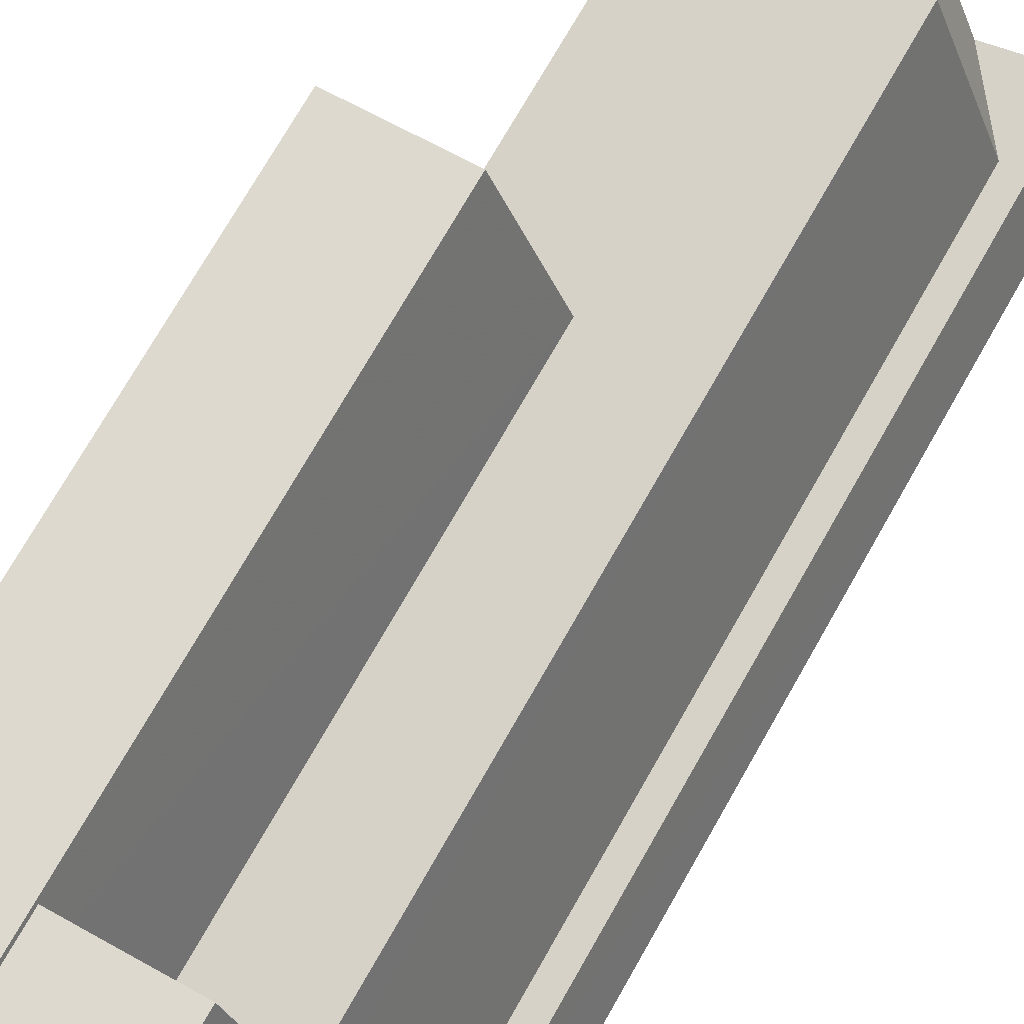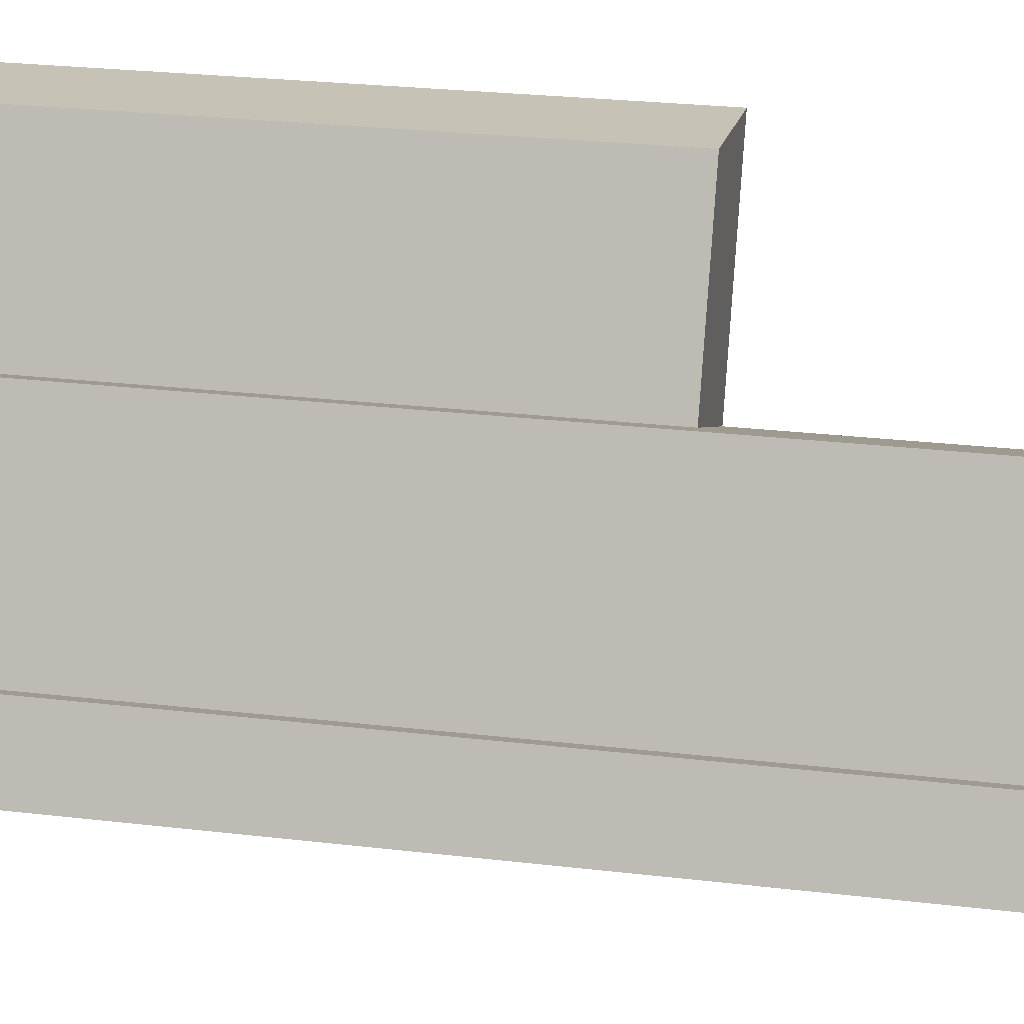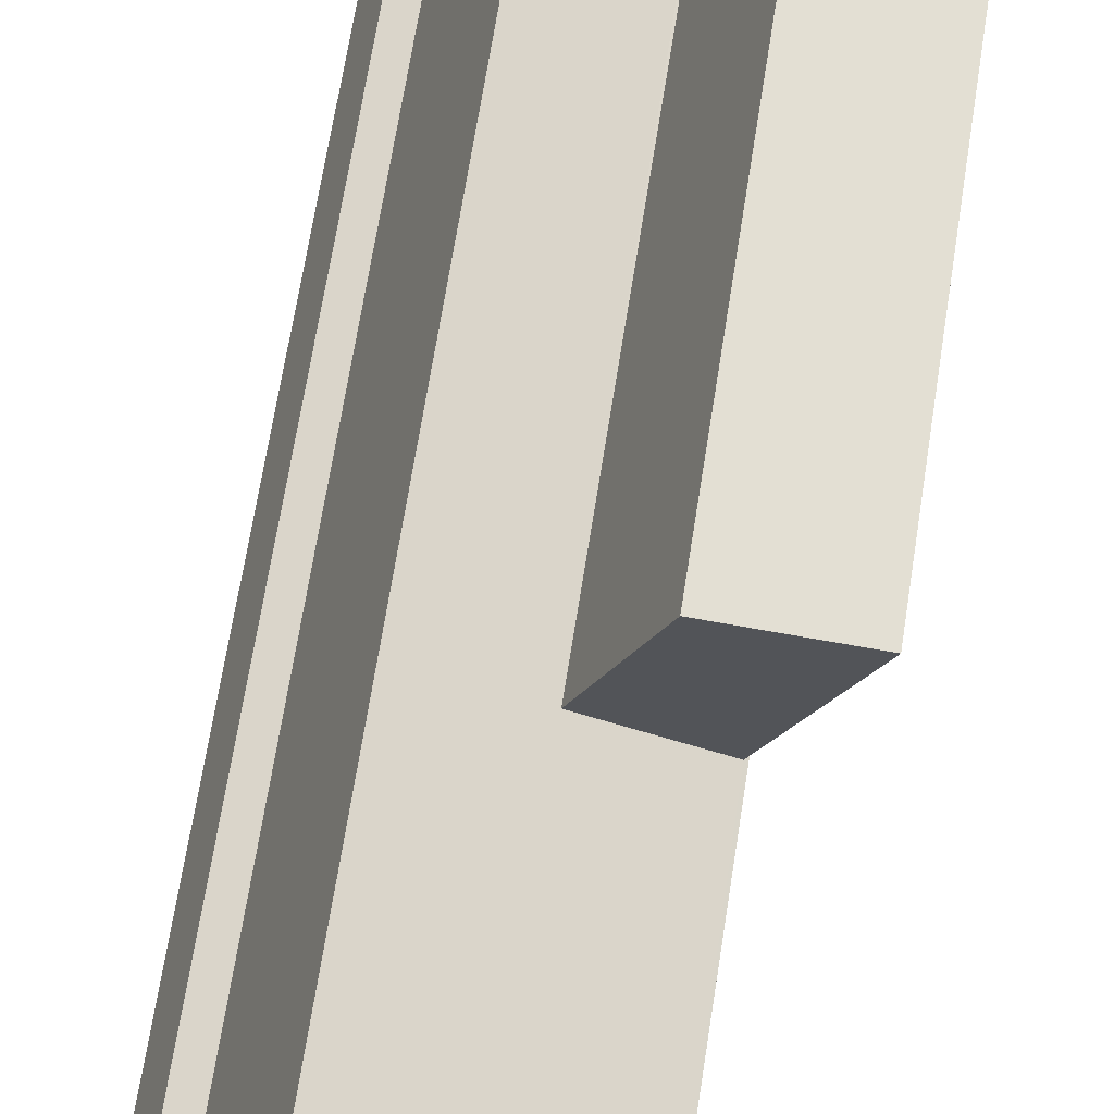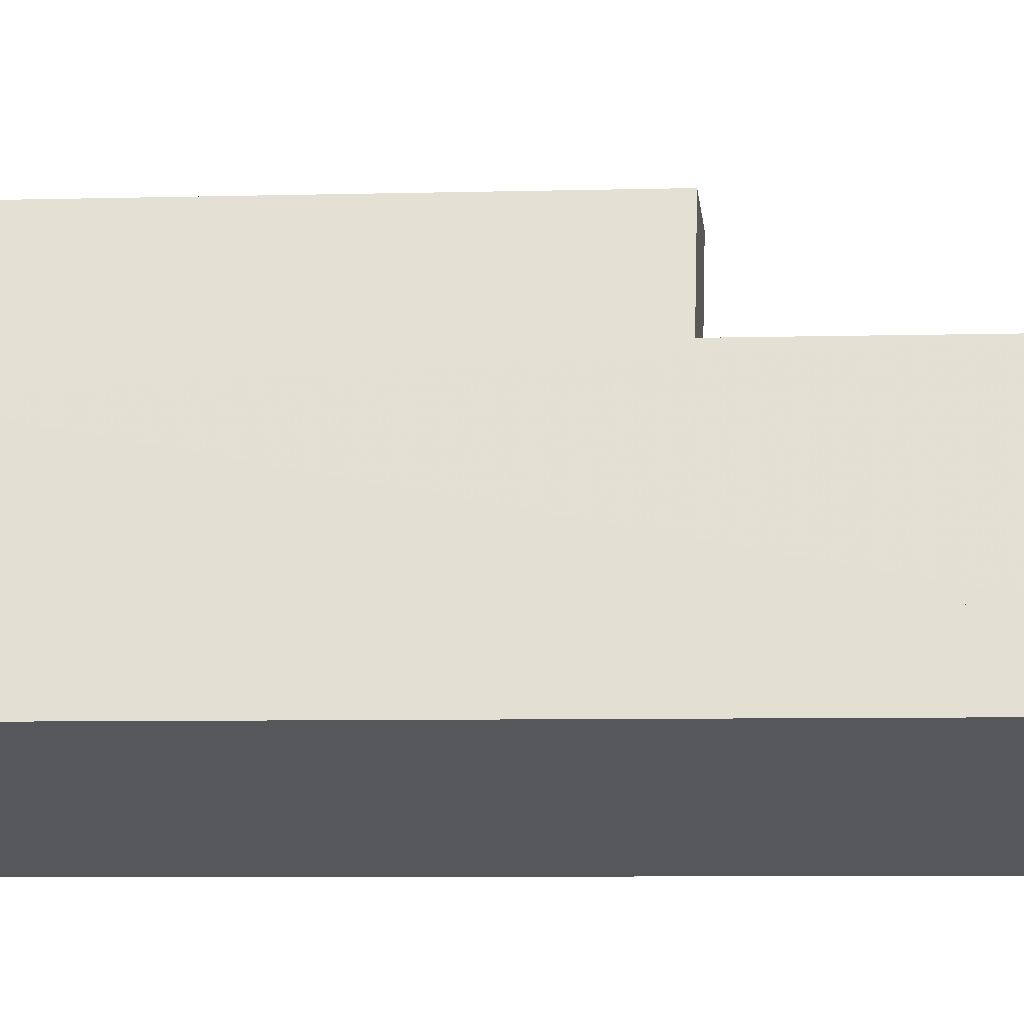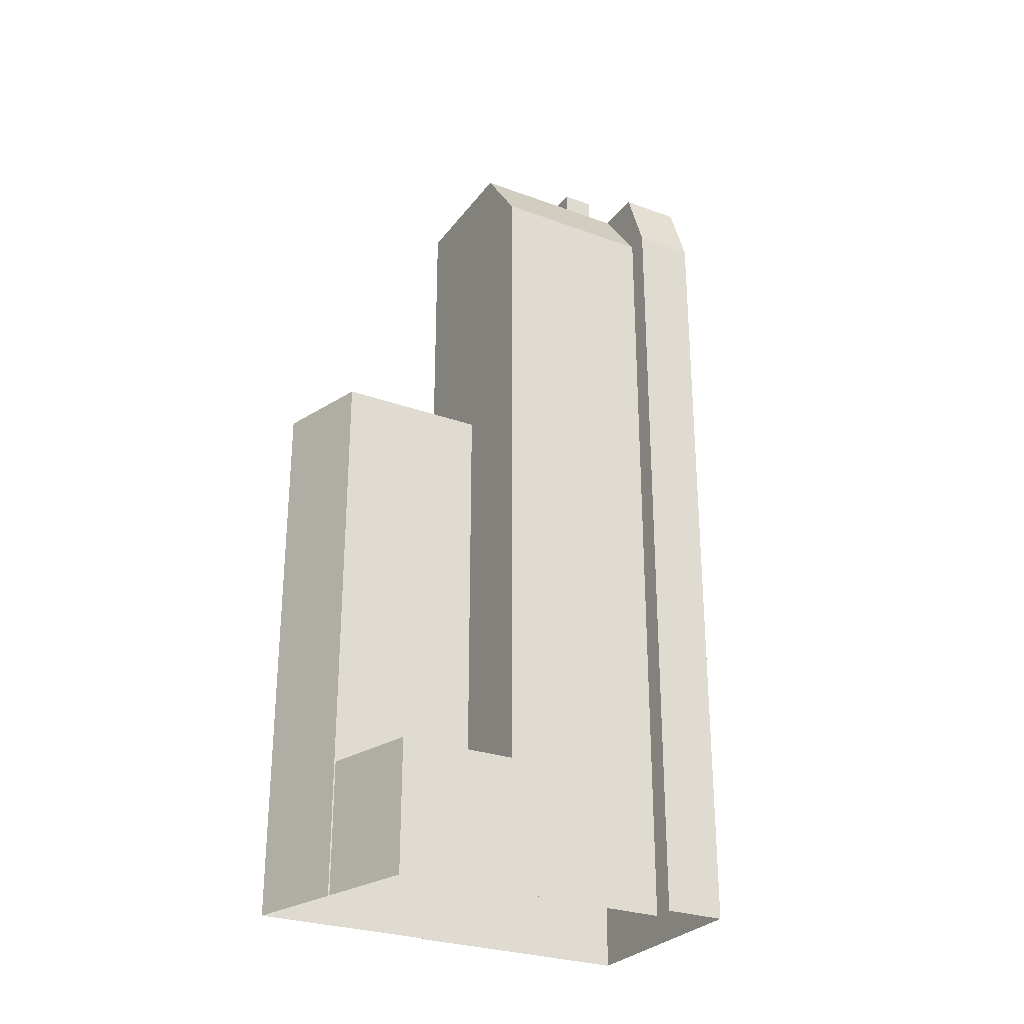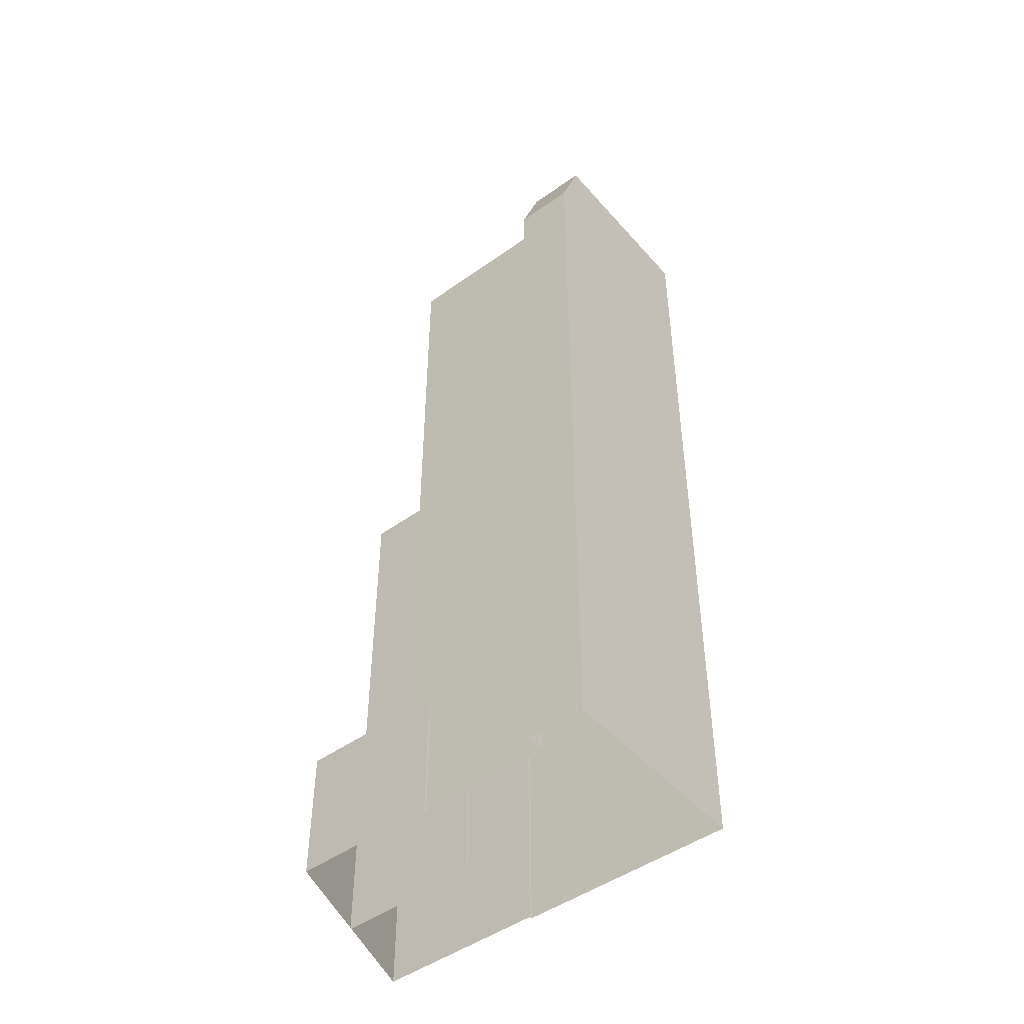
<metadata>
{"format":"obj","ext":"obj","renderer":"f3d","projection":"perspective","resolution":1024,"background":"white","views":[{"elev":72.1,"azim":-150.5,"up":"+Y"},{"elev":22.9,"azim":-78.1,"up":"+Y"},{"elev":67.3,"azim":8.9,"up":"+Y"},{"elev":-5.9,"azim":-84.7,"up":"+Y"},{"elev":-27.9,"azim":-139.8,"up":"+Z"},{"elev":-47.4,"azim":-71.9,"up":"+Z"}]}
</metadata>
<code>
v -5409 -3.628e+04 2.769
v -5402 -3.629e+04 2.766
v -5411 -3.628e+04 2.768
v -5410 -3.628e+04 2.769
v -5398 -3.628e+04 2.769
v -5398 -3.628e+04 2.769
v -5407 -3.628e+04 2.771
v -5404 -3.627e+04 2.773
v -5407 -3.628e+04 2.771
v -5400 -3.627e+04 2.772
v -5395 -3.627e+04 2.772
v -5400 -3.627e+04 2.772
v -5402 -3.628e+04 2.77
v -5402 -3.628e+04 2.77
v -5409 -3.628e+04 39.81
v -5404 -3.628e+04 43.02
v -5406 -3.628e+04 39.81
v -5407 -3.628e+04 43.02
v -5410 -3.628e+04 43.02
v -5409 -3.628e+04 43.02
v -5411 -3.628e+04 39.81
v -5410 -3.628e+04 39.81
v -5398 -3.628e+04 43.02
v -5402 -3.629e+04 43.01
v -5398 -3.628e+04 43.02
v -5404 -3.628e+04 43.02
v -5409 -3.628e+04 43.02
v -5407 -3.628e+04 43.02
v -5402 -3.629e+04 43.01
v -5401 -3.628e+04 42.57
v -5398 -3.628e+04 42.57
v -5399 -3.628e+04 42.57
v -5402 -3.629e+04 42.56
v -5403 -3.629e+04 42.56
v -5402 -3.628e+04 42.56
v -5403 -3.628e+04 42.57
v -5404 -3.628e+04 42.57
v -5405 -3.628e+04 42.57
v -5409 -3.628e+04 42.57
v -5407 -3.628e+04 42.57
v -5409 -3.628e+04 42.57
v -5405 -3.628e+04 42.57
v -5403 -3.628e+04 42.57
v -5409 -3.628e+04 43.02
v -5403 -3.628e+04 45.17
v -5405 -3.628e+04 45.17
v -5403 -3.628e+04 45.16
v -5405 -3.628e+04 45.17
v -5401 -3.628e+04 45.51
v -5403 -3.628e+04 45.5
v -5402 -3.628e+04 45.5
v -5403 -3.628e+04 45.51
v -5407 -3.628e+04 8.938
v -5406 -3.628e+04 8.938
v -5404 -3.627e+04 8.94
v -5400 -3.627e+04 8.939
v -5402 -3.628e+04 8.937
v -5407 -3.628e+04 8.938
v -5398 -3.628e+04 28.6
v -5395 -3.627e+04 28.6
v -5400 -3.627e+04 28.6
v -5402 -3.628e+04 28.6
v -5402 -3.629e+04 39.81
v -5398 -3.628e+04 39.81
f 1 2 3
f 3 4 1
f 2 5 6
f 7 8 9
f 10 11 5
f 8 12 13
f 9 13 1
f 14 10 5
f 13 14 1
f 1 14 2
f 2 14 5
f 9 8 13
f 15 16 17
f 18 16 15
f 19 20 21
f 21 20 22
f 23 24 25
f 25 16 26
f 27 28 18
f 20 27 18
f 26 16 18
f 23 29 24
f 26 23 25
f 28 26 18
f 30 31 32
f 31 30 33
f 34 33 35
f 35 33 30
f 36 30 32
f 36 32 37
f 34 35 38
f 39 34 40
f 41 39 40
f 37 40 42
f 36 42 43
f 38 42 40
f 42 36 37
f 34 38 40
f 44 24 29
f 24 44 19
f 20 19 44
f 20 44 27
f 45 46 47
f 45 48 46
f 49 50 51
f 49 52 50
f 53 54 55
f 56 55 57
f 53 58 54
f 55 54 57
f 59 60 61
f 62 59 61
f 63 3 2
f 63 21 3
f 21 4 3
f 21 22 4
f 15 1 4
f 22 15 4
f 17 58 15
f 15 58 1
f 17 54 58
f 1 58 9
f 57 54 62
f 14 13 57
f 54 17 62
f 62 17 64
f 5 59 6
f 6 59 64
f 14 57 62
f 59 62 64
f 63 2 6
f 64 63 6
f 20 15 22
f 18 15 20
f 16 25 17
f 17 25 64
f 64 24 63
f 25 24 64
f 63 19 21
f 24 19 63
f 31 23 32
f 32 26 37
f 32 23 26
f 29 31 33
f 29 23 31
f 39 44 34
f 34 29 33
f 34 44 29
f 44 39 41
f 27 44 41
f 28 41 40
f 28 27 41
f 28 40 37
f 26 28 37
f 46 48 42
f 38 46 42
f 42 45 43
f 42 48 45
f 46 38 47
f 38 35 47
f 47 51 50
f 47 35 51
f 47 50 45
f 43 45 36
f 36 45 52
f 45 50 52
f 49 36 52
f 49 30 36
f 51 30 49
f 51 35 30
f 58 53 7
f 9 58 7
f 53 8 7
f 53 55 8
f 8 56 12
f 8 55 56
f 57 13 12
f 56 57 12
f 62 61 10
f 14 62 10
f 60 11 10
f 61 60 10
f 59 11 60
f 59 5 11

</code>
